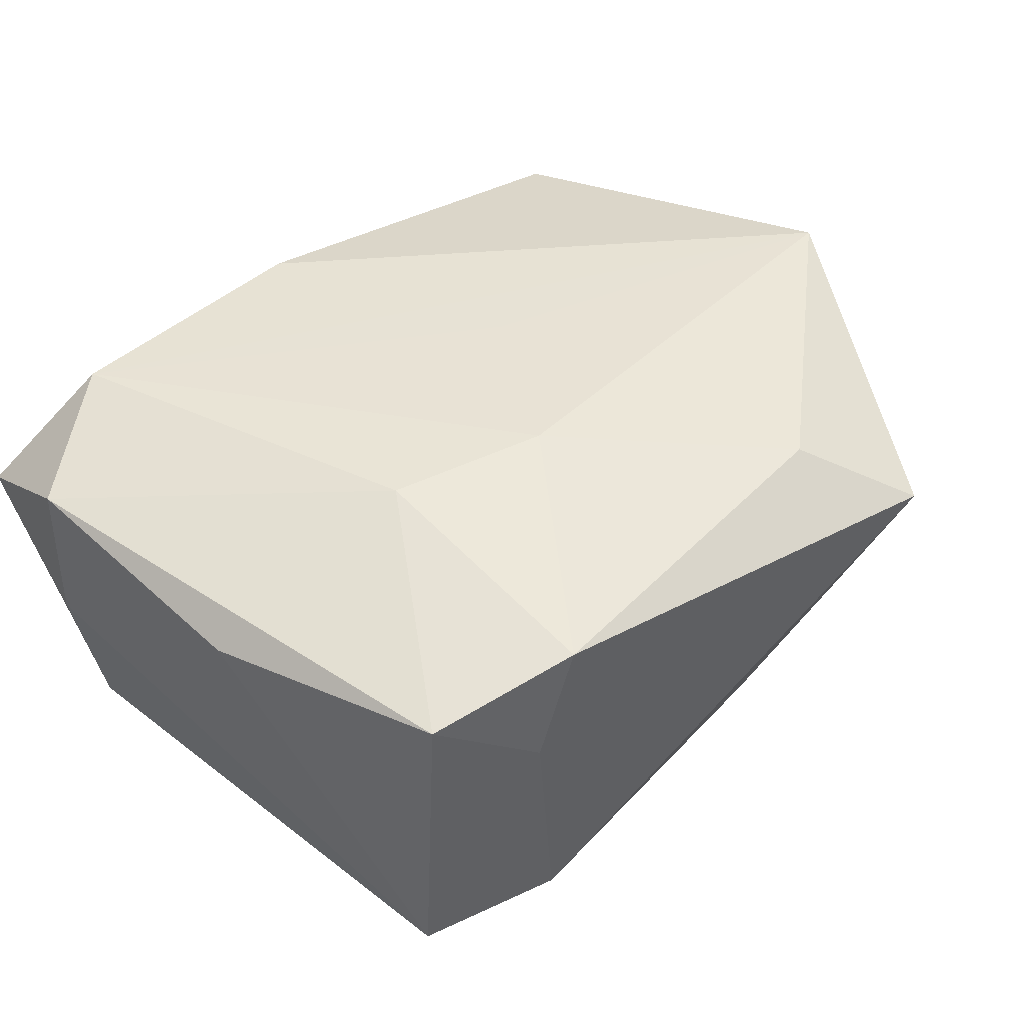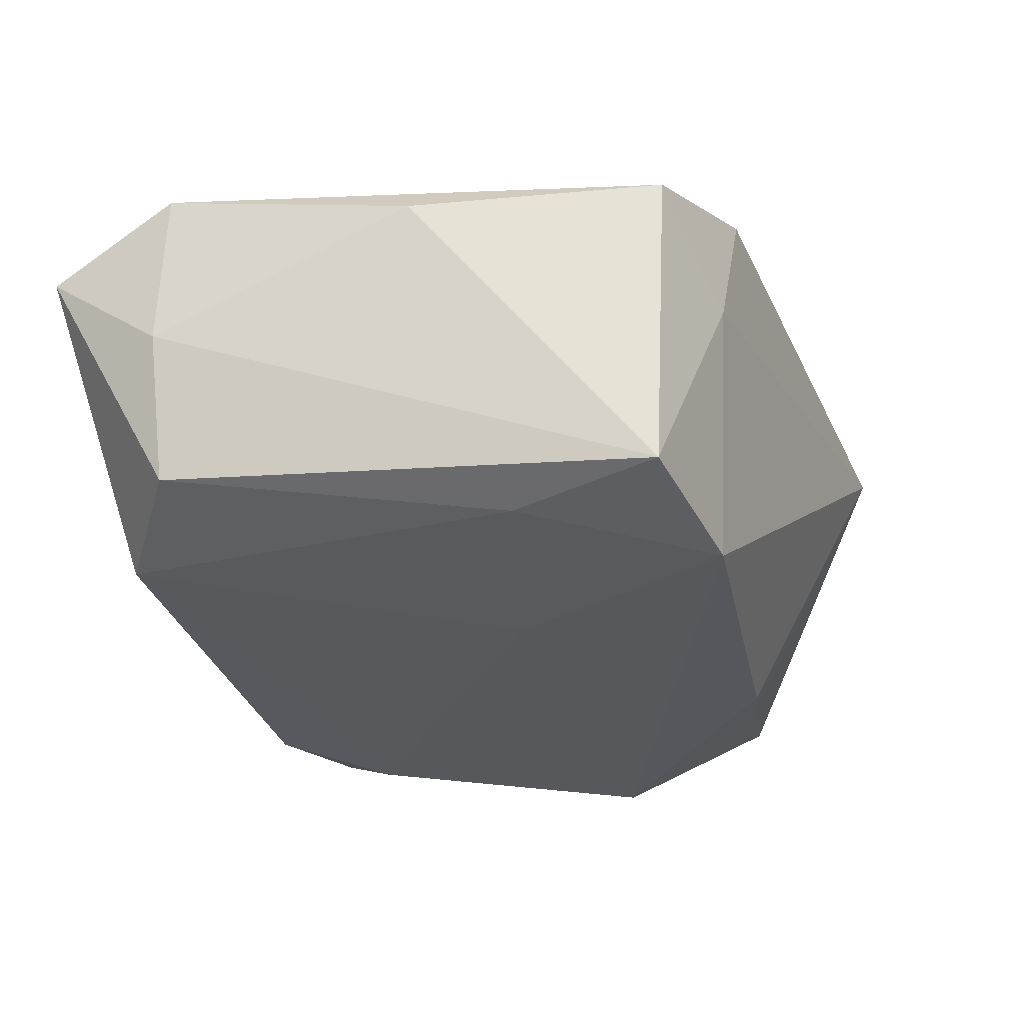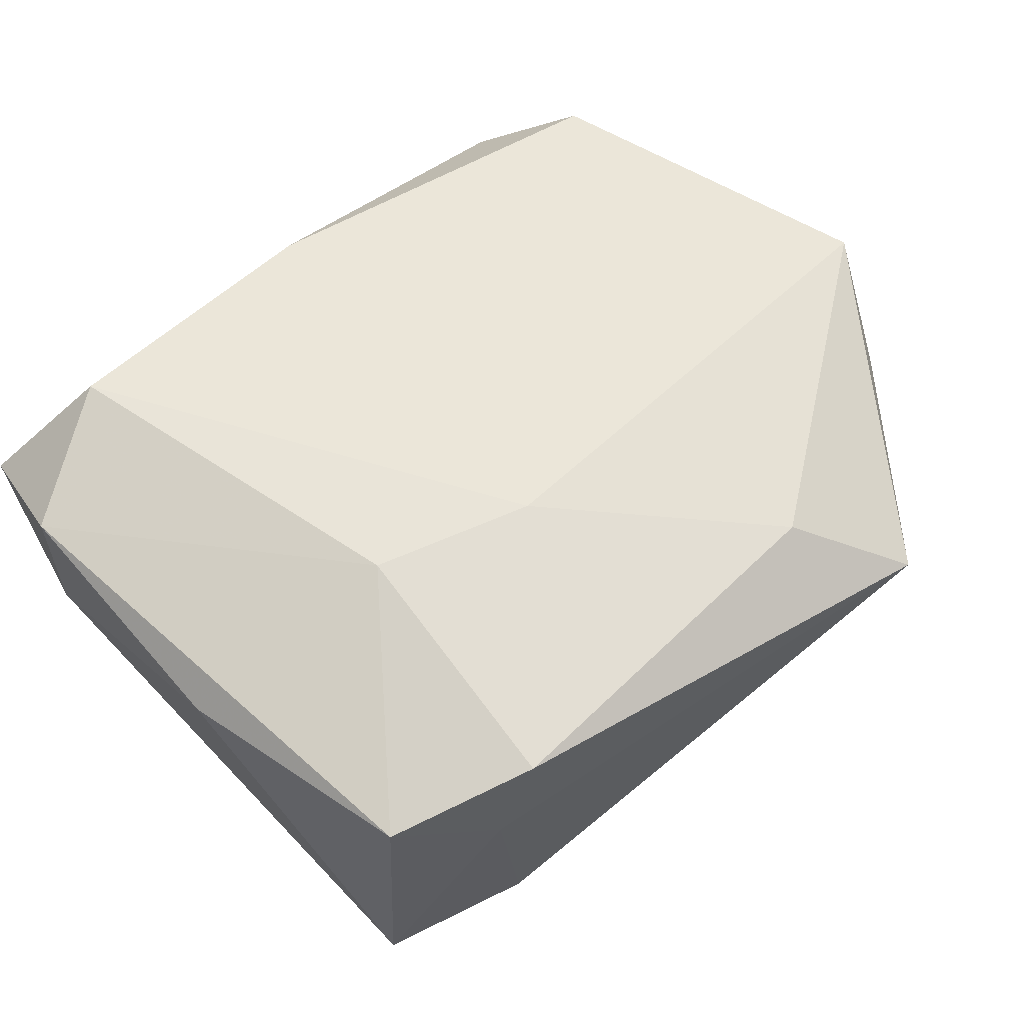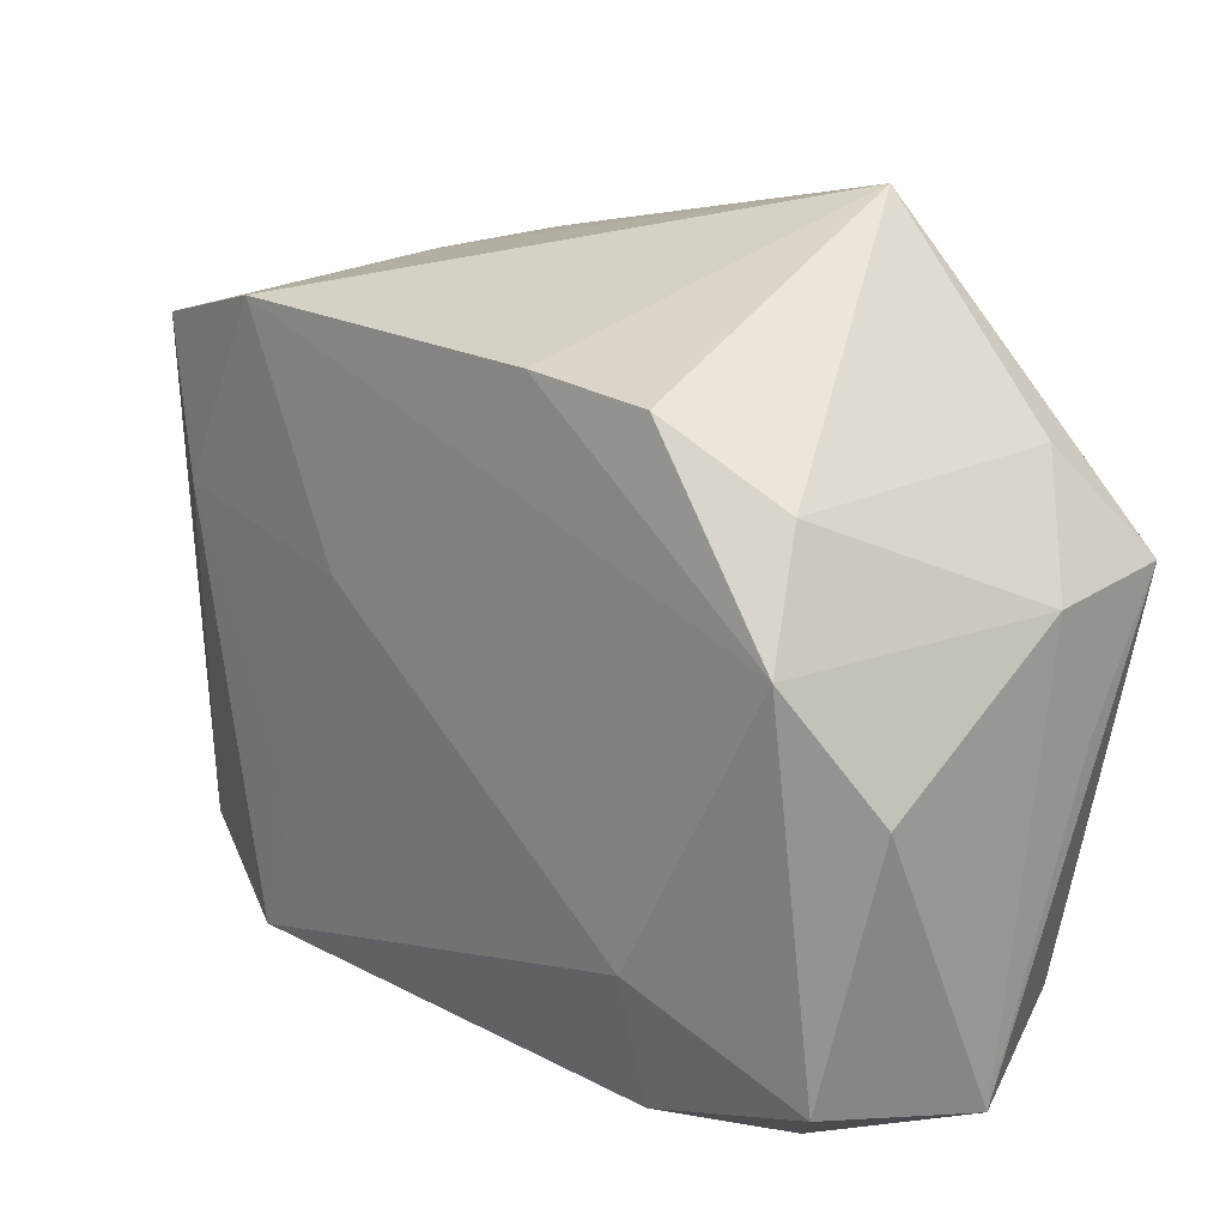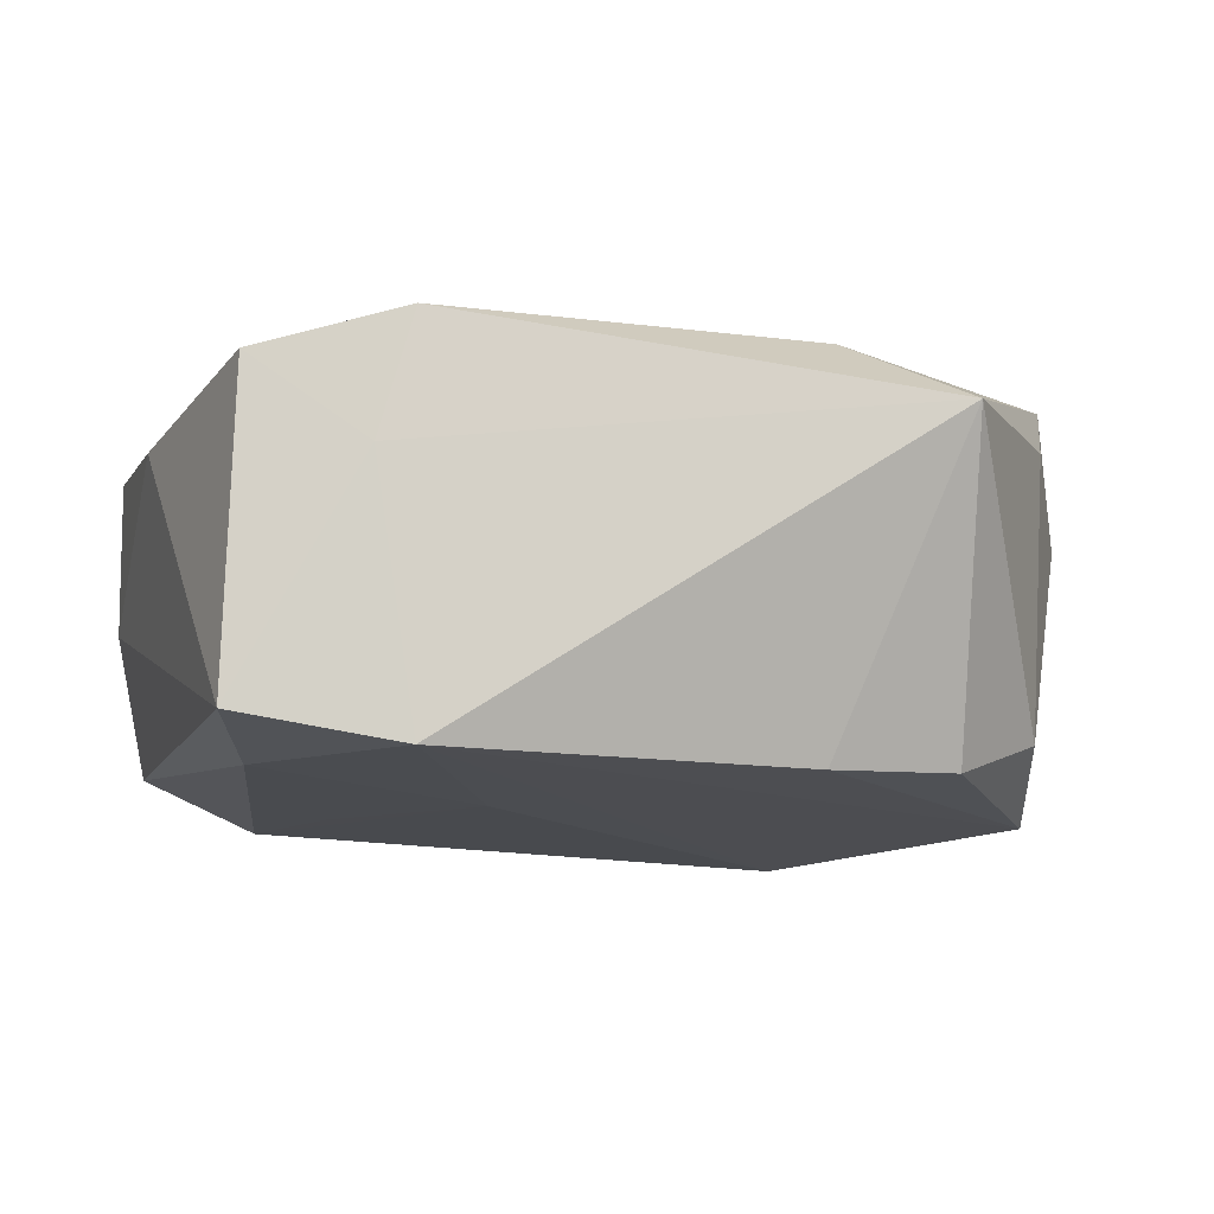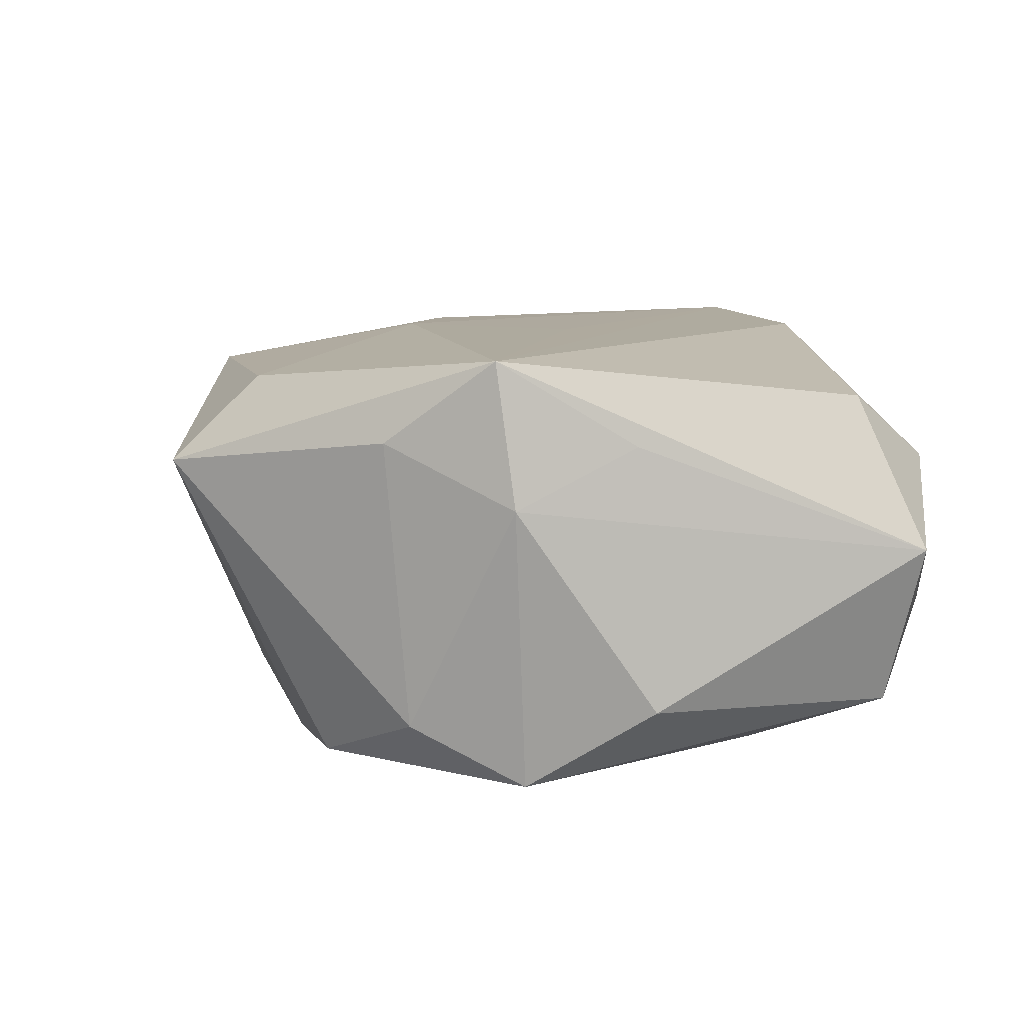
<metadata>
{"format":"obj","ext":"obj","renderer":"f3d","projection":"perspective","resolution":1024,"background":"white","views":[{"elev":40.7,"azim":132.0,"up":"+Z"},{"elev":-28.3,"azim":104.6,"up":"+Z"},{"elev":57.6,"azim":137.5,"up":"+Z"},{"elev":13.7,"azim":-132.1,"up":"+Y"},{"elev":-16.0,"azim":163.9,"up":"+Z"},{"elev":9.1,"azim":-99.5,"up":"+Z"}]}
</metadata>
<code>
v -0.02591 0.01506 0.008681
v 0.02126 -0.01968 0.01425
v -0.01538 -0.02138 -0.01137
v -0.02011 -0.0236 -0.003899
v 0.0299 -0.01505 -1.086e-05
v 0.02774 -0.01461 -0.0101
v -0.03033 0.007111 0.00467
v 0.02682 0.01982 0.008363
v -0.02951 -0.00103 0.008552
v -0.03071 -0.002172 -0.008816
v -0.02036 -0.02341 0.006443
v 0.01715 0.02342 0.01081
v 0.02709 0.01892 -0.0128
v 0.01617 -0.008713 -0.01328
v 0.01625 0.02111 -0.01465
v -0.009676 -0.02385 -0.005907
v 0.01929 0.02245 0.002498
v 0.008344 0.005378 -0.01464
v -0.009053 0.02229 0.01163
v 0.01564 0.005886 0.01397
v -0.003173 -0.001388 0.01425
v 0.01933 -0.01973 -0.01238
v 0.02832 -0.02364 0.00658
v -0.01568 0.02848 0.00656
v 0.0302 -0.01446 0.01083
v 0.0302 0.002979 0.007314
v 0.002142 -0.02024 0.0141
v -0.008871 0.0195 -0.01425
v 0.01376 -0.02255 -0.006403
v -0.02928 -0.02079 0.001183
v 0.004797 0.009441 0.01425
v -0.0165 -0.01244 -0.01454
v -0.02924 0.008225 0.0142
v 0.0241 0.008648 -0.01367
v -0.02498 -0.01719 0.01116
v -0.02619 -0.01914 -0.009588
v -0.0253 0.01341 -0.01044
v -0.01795 0.01833 -0.01369
v -0.02756 0.005984 -0.01428
f 23 25 2
f 31 21 2
f 32 15 18
f 26 25 5
f 5 13 26
f 6 13 5
f 5 25 23
f 23 6 5
f 22 6 23
f 32 18 22
f 33 21 31
f 33 2 21
f 20 12 31
f 31 2 20
f 20 2 25
f 26 13 8
f 8 25 26
f 8 20 25
f 12 20 8
f 17 13 15
f 12 8 17
f 17 8 13
f 32 22 3
f 35 33 30
f 30 11 35
f 4 11 30
f 14 22 18
f 34 13 6
f 6 22 34
f 15 13 34
f 22 14 34
f 34 18 15
f 34 14 18
f 31 12 19
f 19 33 31
f 27 33 35
f 2 33 27
f 35 11 27
f 23 2 27
f 27 11 23
f 4 3 16
f 16 3 22
f 23 11 16
f 16 11 4
f 37 38 39
f 39 15 32
f 36 3 4
f 4 30 36
f 32 3 36
f 36 39 32
f 15 39 28
f 28 39 38
f 24 19 12
f 24 17 15
f 12 17 24
f 15 28 24
f 24 28 38
f 24 38 37
f 33 19 24
f 29 22 23
f 23 16 29
f 29 16 22
f 37 39 7
f 10 36 30
f 39 36 10
f 30 7 10
f 10 7 39
f 9 30 33
f 33 7 9
f 9 7 30
f 33 24 1
f 1 7 33
f 1 24 37
f 37 7 1

</code>
